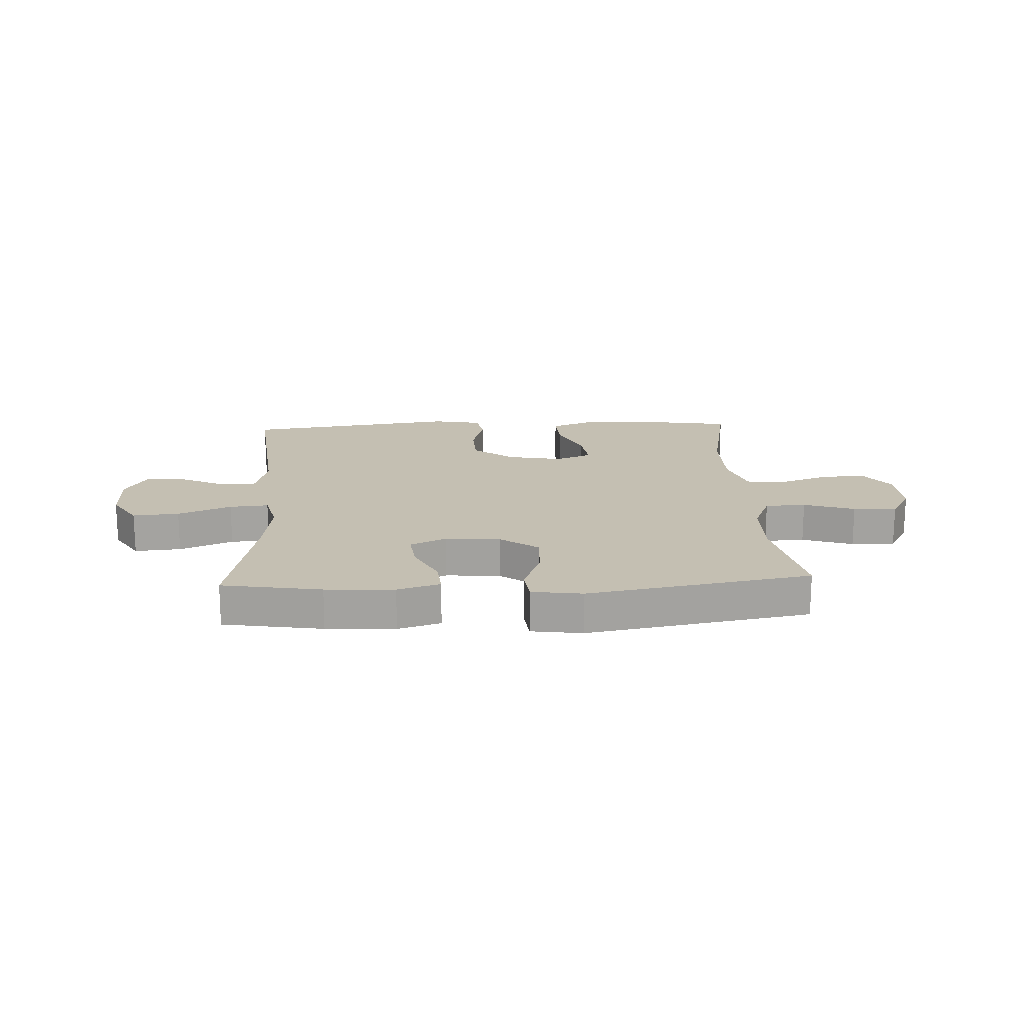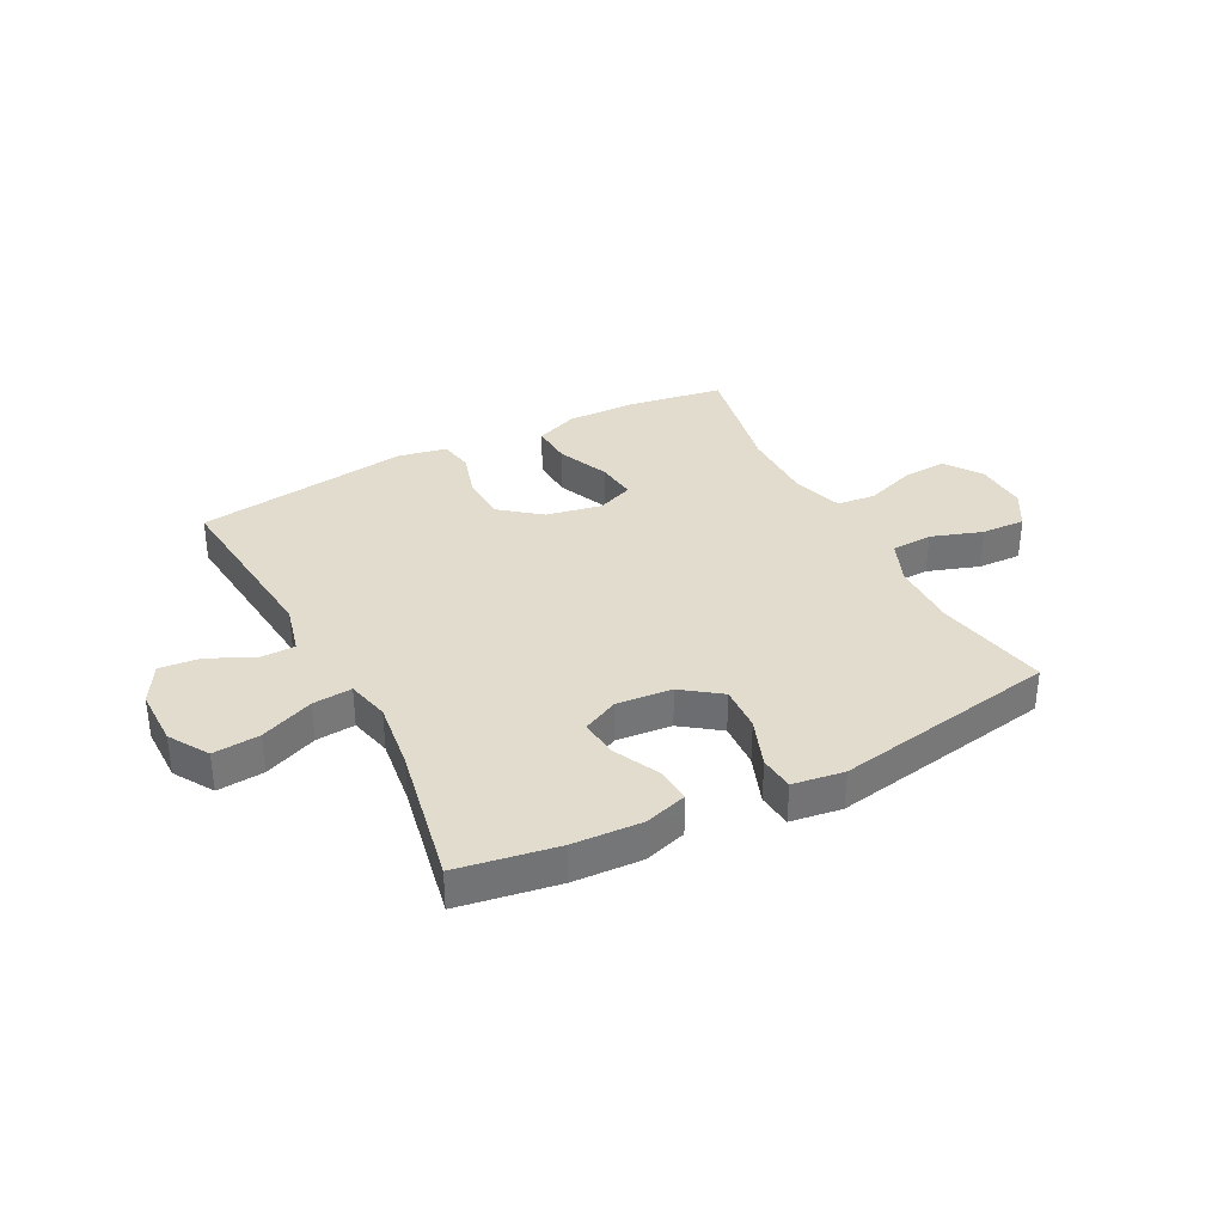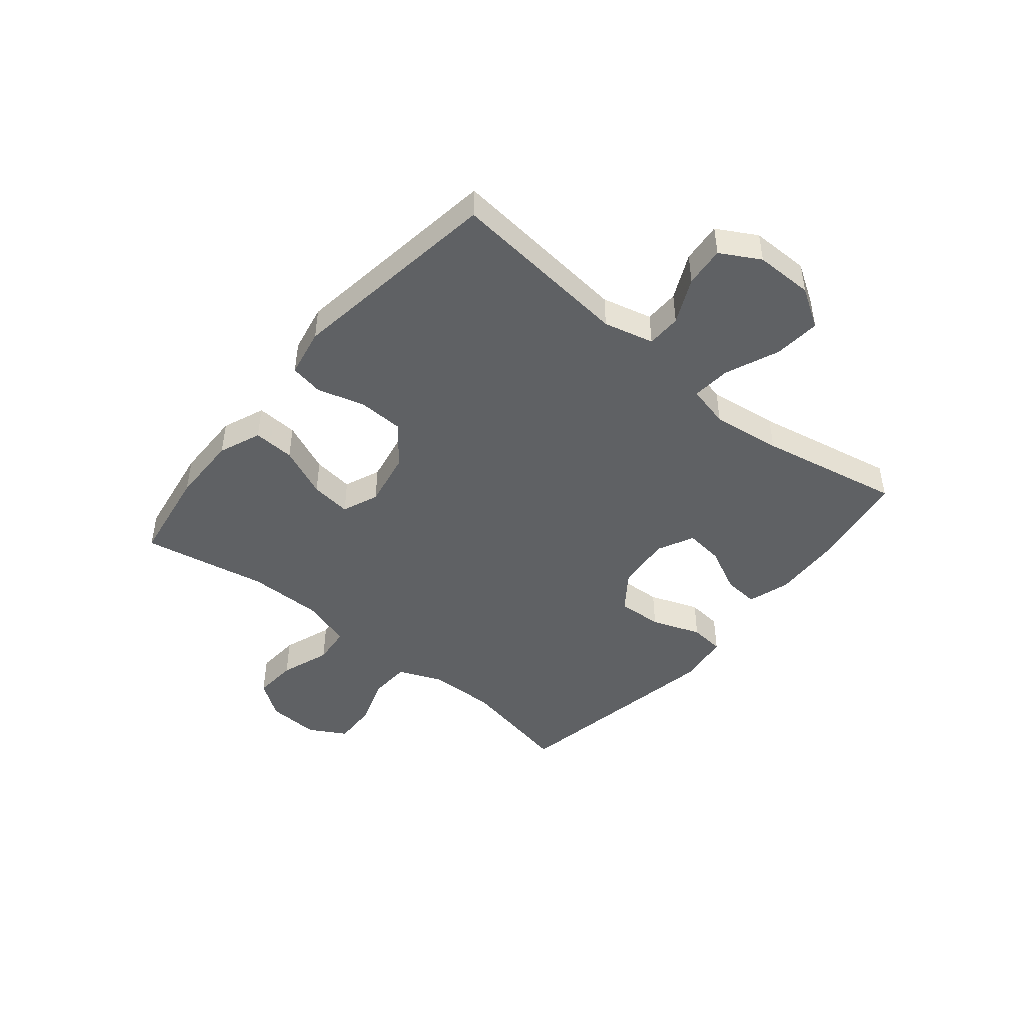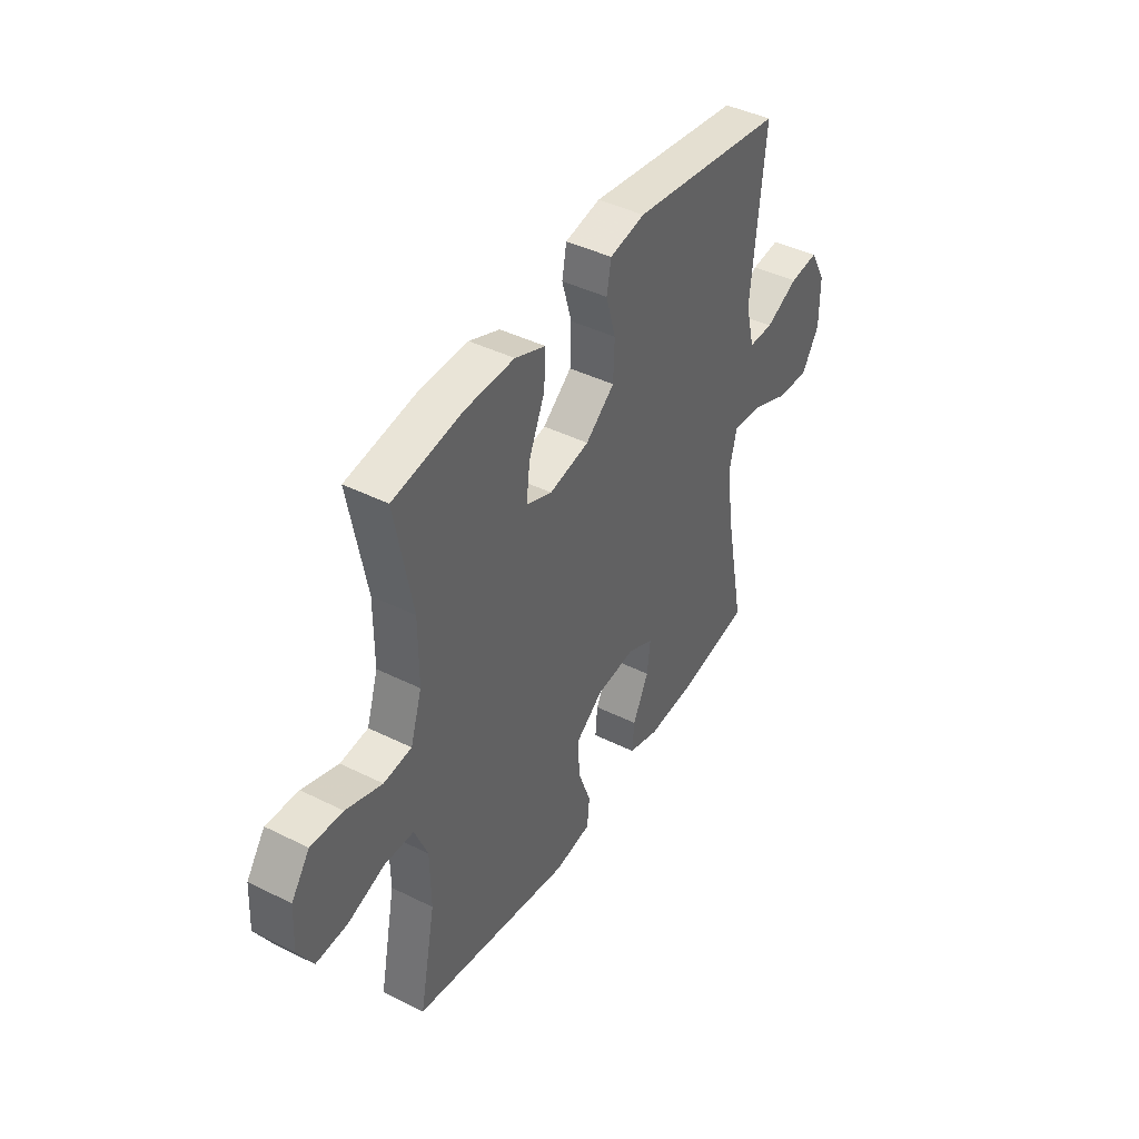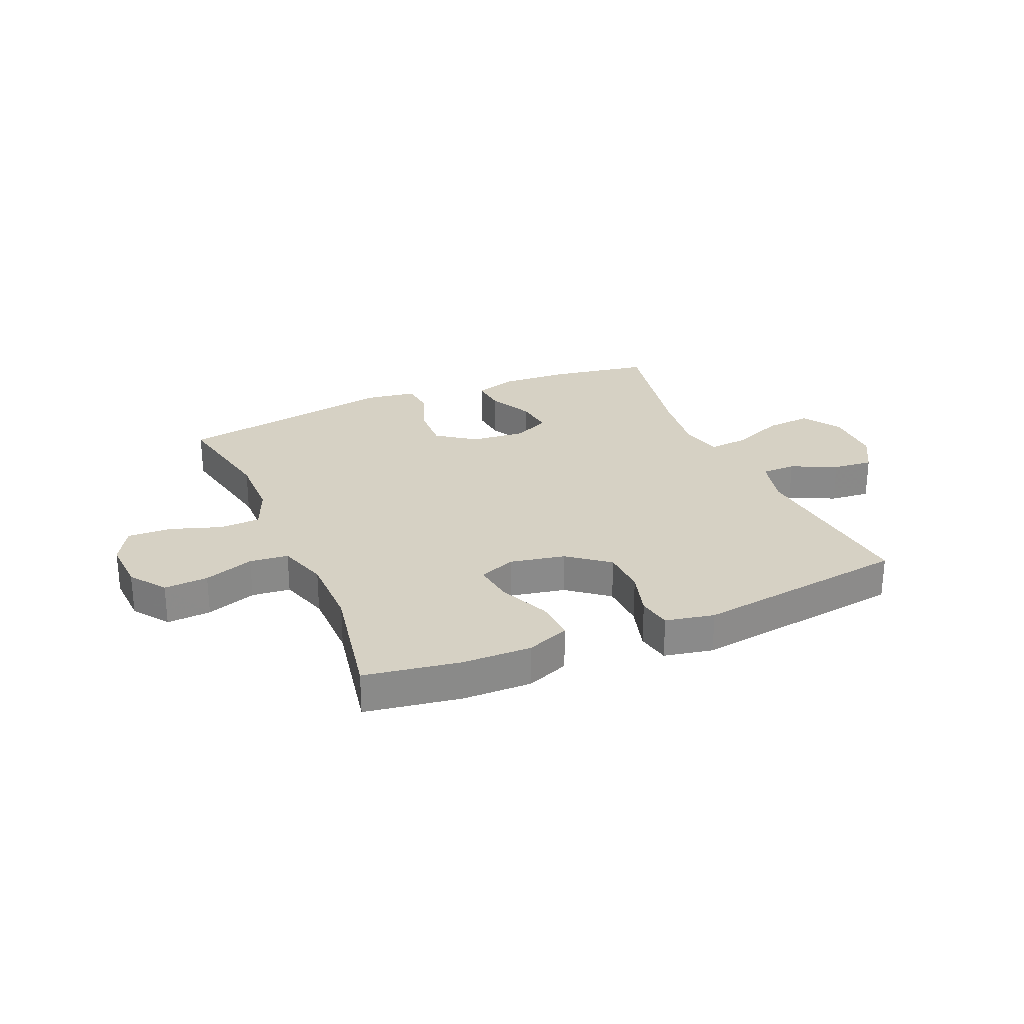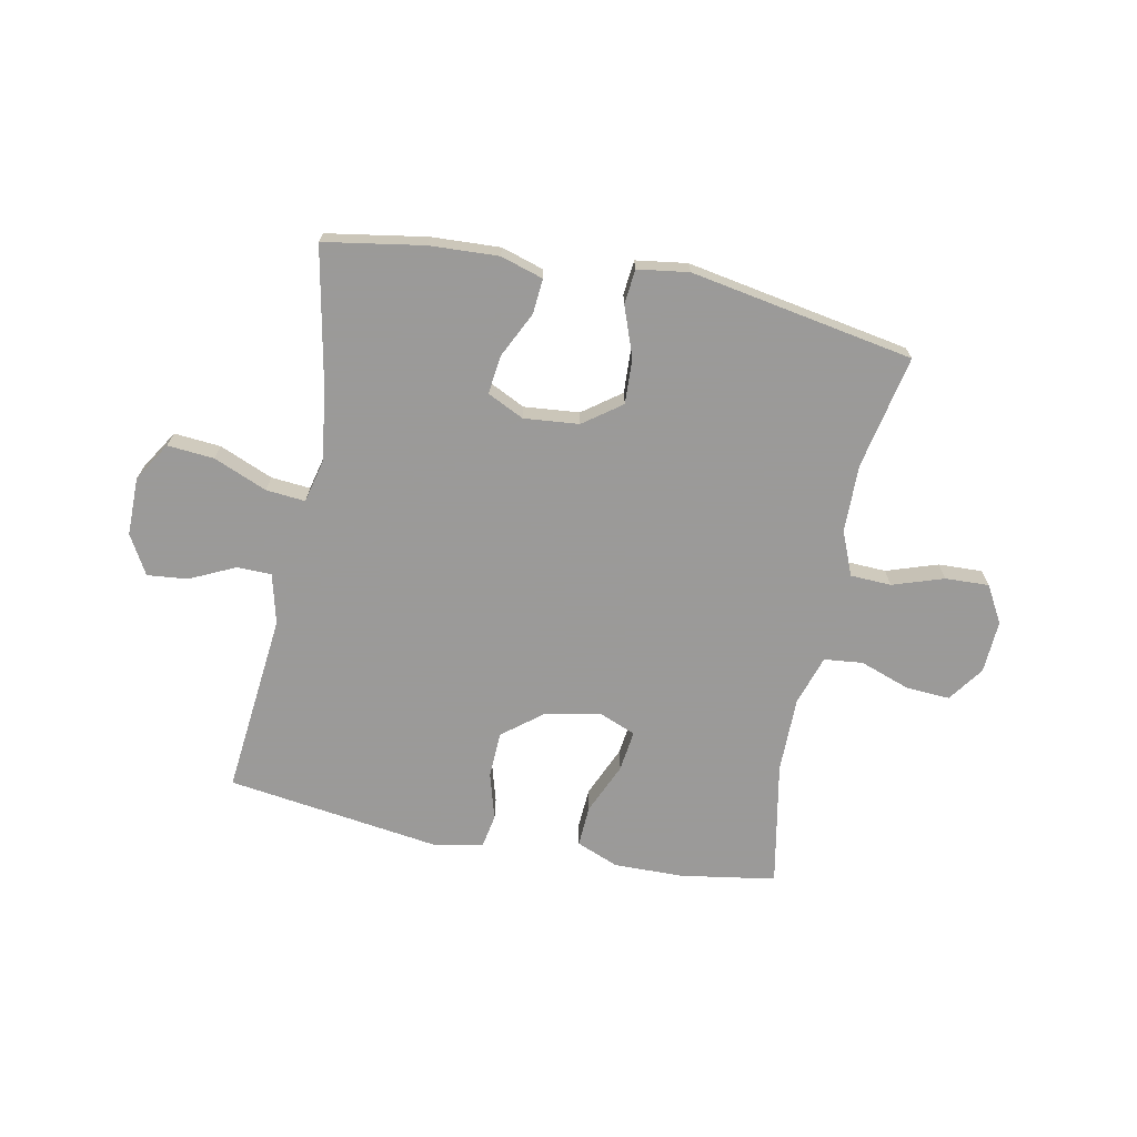
<metadata>
{"format":"obj","ext":"obj","renderer":"f3d","projection":"perspective","resolution":1024,"background":"white","views":[{"elev":17.6,"azim":177.2,"up":"+Y"},{"elev":34.7,"azim":152.6,"up":"+Y"},{"elev":-45.9,"azim":50.4,"up":"+Y"},{"elev":42.6,"azim":-59.3,"up":"+Z"},{"elev":26.7,"azim":-23.2,"up":"+Y"},{"elev":-69.5,"azim":168.7,"up":"+Y"}]}
</metadata>
<code>
v -0.5 0.07 -0.5
v -0.46 0.07 -0.3
v -0.462 0.07 -0.181
v -0.494 0.07 -0.104
v -0.566 0.07 -0.101
v -0.656 0.07 -0.131
v -0.733 0.07 -0.134
v -0.77 0.07 -0.069
v -0.765 0.07 0.024
v -0.72 0.07 0.087
v -0.642 0.07 0.082
v -0.554 0.07 0.051
v -0.486 0.07 0.058
v -0.458 0.07 0.146
v -0.458 0.07 0.279
v -0.5 0.07 0.5
v -0.332 0.07 0.527
v -0.21 0.07 0.529
v -0.135 0.07 0.499
v -0.139 0.07 0.426
v -0.178 0.07 0.336
v -0.187 0.07 0.264
v -0.123 0.07 0.238
v -0.025 0.07 0.257
v 0.046 0.07 0.313
v 0.049 0.07 0.394
v 0.025 0.07 0.477
v 0.036 0.07 0.536
v 0.122 0.07 0.553
v 0.5 0.07 0.5
v 0.468 0.07 0.178
v 0.49 0.07 0.09
v 0.551 0.07 0.089
v 0.631 0.07 0.127
v 0.702 0.07 0.134
v 0.741 0.07 0.065
v 0.741 0.07 -0.037
v 0.698 0.07 -0.106
v 0.616 0.07 -0.099
v 0.522 0.07 -0.06
v 0.453 0.07 -0.054
v 0.435 0.07 -0.129
v 0.451 0.07 -0.251
v 0.5 0.07 -0.5
v 0.325 0.07 -0.529
v 0.204 0.07 -0.535
v 0.129 0.07 -0.512
v 0.134 0.07 -0.45
v 0.173 0.07 -0.37
v 0.181 0.07 -0.302
v 0.117 0.07 -0.271
v 0.02 0.07 -0.28
v -0.047 0.07 -0.329
v -0.043 0.07 -0.409
v -0.011 0.07 -0.496
v -0.017 0.07 -0.557
v -0.107 0.07 -0.57
v -0.5 0 -0.5
v -0.46 0 -0.3
v -0.462 0 -0.181
v -0.494 0 -0.104
v -0.566 0 -0.101
v -0.656 0 -0.131
v -0.733 0 -0.134
v -0.77 0 -0.069
v -0.765 0 0.024
v -0.72 0 0.087
v -0.642 0 0.082
v -0.554 0 0.051
v -0.486 0 0.058
v -0.458 0 0.146
v -0.458 0 0.279
v -0.5 0 0.5
v -0.332 0 0.527
v -0.21 0 0.529
v -0.135 0 0.499
v -0.139 0 0.426
v -0.178 0 0.336
v -0.187 0 0.264
v -0.123 0 0.238
v -0.025 0 0.257
v 0.046 0 0.313
v 0.049 0 0.394
v 0.025 0 0.477
v 0.036 0 0.536
v 0.122 0 0.553
v 0.5 0 0.5
v 0.468 0 0.178
v 0.49 0 0.09
v 0.551 0 0.089
v 0.631 0 0.127
v 0.702 0 0.134
v 0.741 0 0.065
v 0.741 0 -0.037
v 0.698 0 -0.106
v 0.616 0 -0.099
v 0.522 0 -0.06
v 0.453 0 -0.054
v 0.435 0 -0.129
v 0.451 0 -0.251
v 0.5 0 -0.5
v 0.325 0 -0.529
v 0.204 0 -0.535
v 0.129 0 -0.512
v 0.134 0 -0.45
v 0.173 0 -0.37
v 0.181 0 -0.302
v 0.117 0 -0.271
v 0.02 0 -0.28
v -0.047 0 -0.329
v -0.043 0 -0.409
v -0.011 0 -0.496
v -0.017 0 -0.557
v -0.107 0 -0.57
f 54 55 56 57
f 53 54 57 1
f 52 53 1 2
f 51 52 2 3
f 46 47 48 49
f 46 49 50
f 43 44 45 46
f 42 43 46 50
f 41 42 50 51
f 37 38 39 40
f 37 40 41
f 36 37 41
f 33 34 35 36
f 32 33 36 41
f 31 32 41 51
f 26 27 28 29
f 25 26 29 30
f 24 25 30 31
f 18 19 20 21
f 18 21 22
f 15 16 17 18
f 14 15 18 22
f 13 14 22 23
f 9 10 11 12
f 9 12 13
f 8 9 13
f 5 6 7 8
f 4 5 8 13
f 23 24 31 51
f 13 23 51
f 3 4 13 51
f 114 113 112 111
f 58 114 111 110
f 59 58 110 109
f 60 59 109 108
f 106 105 104 103
f 107 106 103
f 103 102 101 100
f 107 103 100 99
f 108 107 99 98
f 97 96 95 94
f 98 97 94
f 98 94 93
f 93 92 91 90
f 98 93 90 89
f 108 98 89 88
f 86 85 84 83
f 87 86 83 82
f 88 87 82 81
f 78 77 76 75
f 79 78 75
f 75 74 73 72
f 79 75 72 71
f 80 79 71 70
f 69 68 67 66
f 70 69 66
f 70 66 65
f 65 64 63 62
f 70 65 62 61
f 108 88 81 80
f 108 80 70
f 108 70 61 60
f 1 58 59 2
f 2 59 60 3
f 3 60 61 4
f 4 61 62 5
f 5 62 63 6
f 6 63 64 7
f 7 64 65 8
f 8 65 66 9
f 9 66 67 10
f 10 67 68 11
f 11 68 69 12
f 12 69 70 13
f 13 70 71 14
f 14 71 72 15
f 15 72 73 16
f 16 73 74 17
f 17 74 75 18
f 18 75 76 19
f 19 76 77 20
f 20 77 78 21
f 21 78 79 22
f 22 79 80 23
f 23 80 81 24
f 24 81 82 25
f 25 82 83 26
f 26 83 84 27
f 27 84 85 28
f 28 85 86 29
f 29 86 87 30
f 30 87 88 31
f 31 88 89 32
f 32 89 90 33
f 33 90 91 34
f 34 91 92 35
f 35 92 93 36
f 36 93 94 37
f 37 94 95 38
f 38 95 96 39
f 39 96 97 40
f 40 97 98 41
f 41 98 99 42
f 42 99 100 43
f 43 100 101 44
f 44 101 102 45
f 45 102 103 46
f 46 103 104 47
f 47 104 105 48
f 48 105 106 49
f 49 106 107 50
f 50 107 108 51
f 51 108 109 52
f 52 109 110 53
f 53 110 111 54
f 54 111 112 55
f 55 112 113 56
f 56 113 114 57
f 57 114 58 1

</code>
